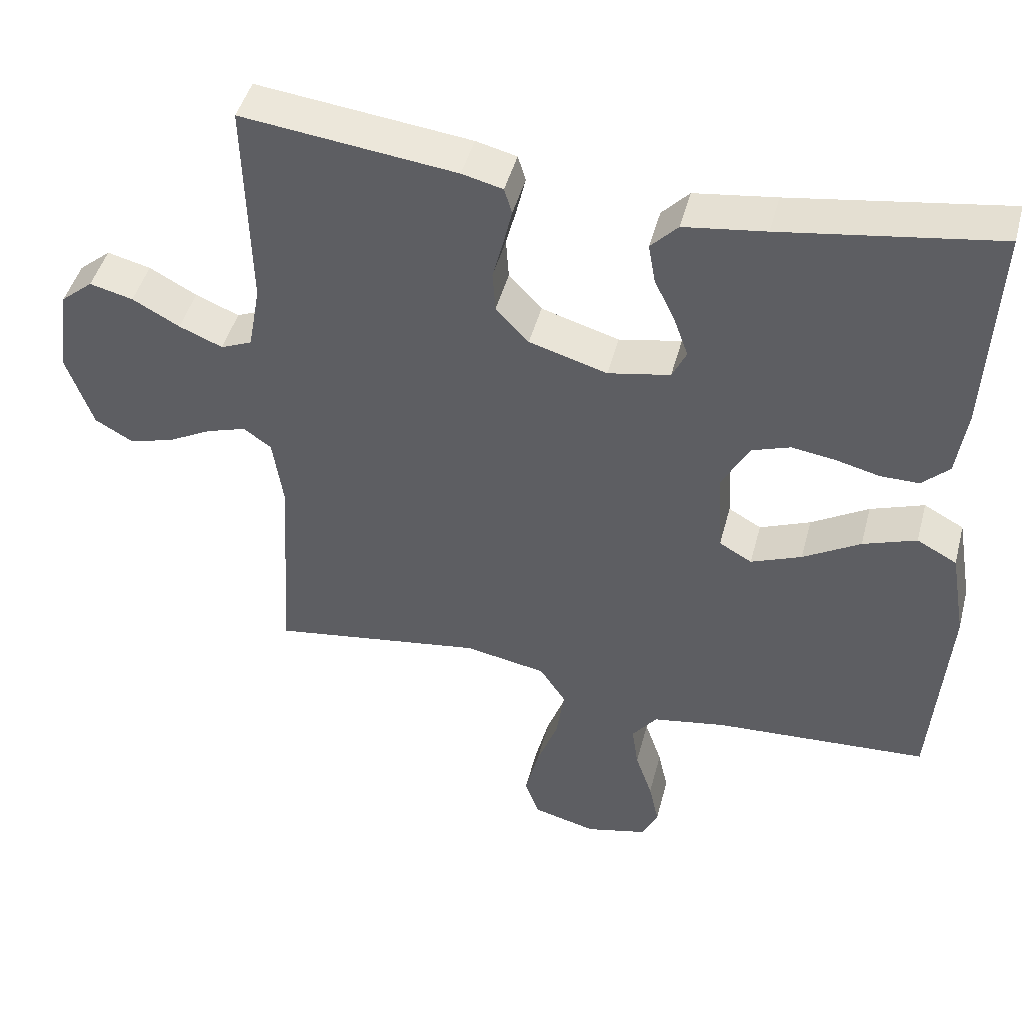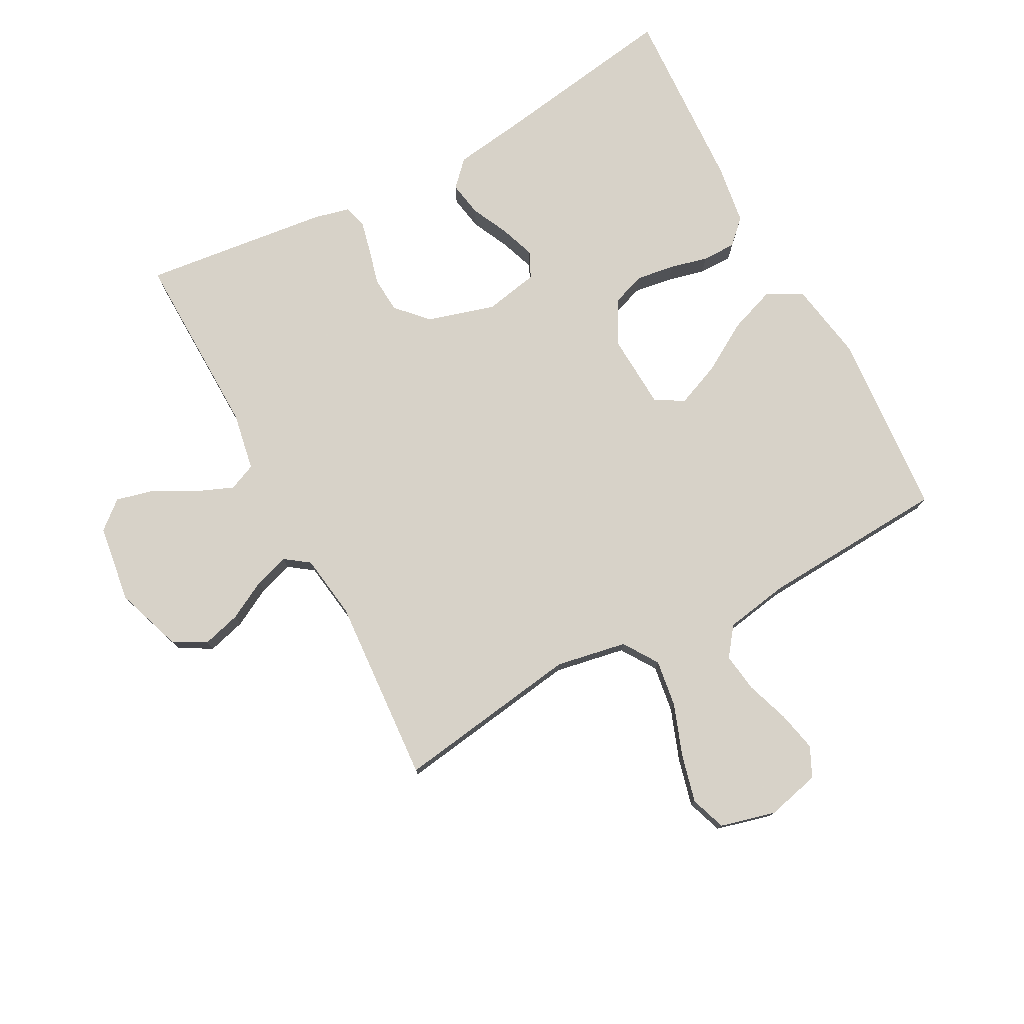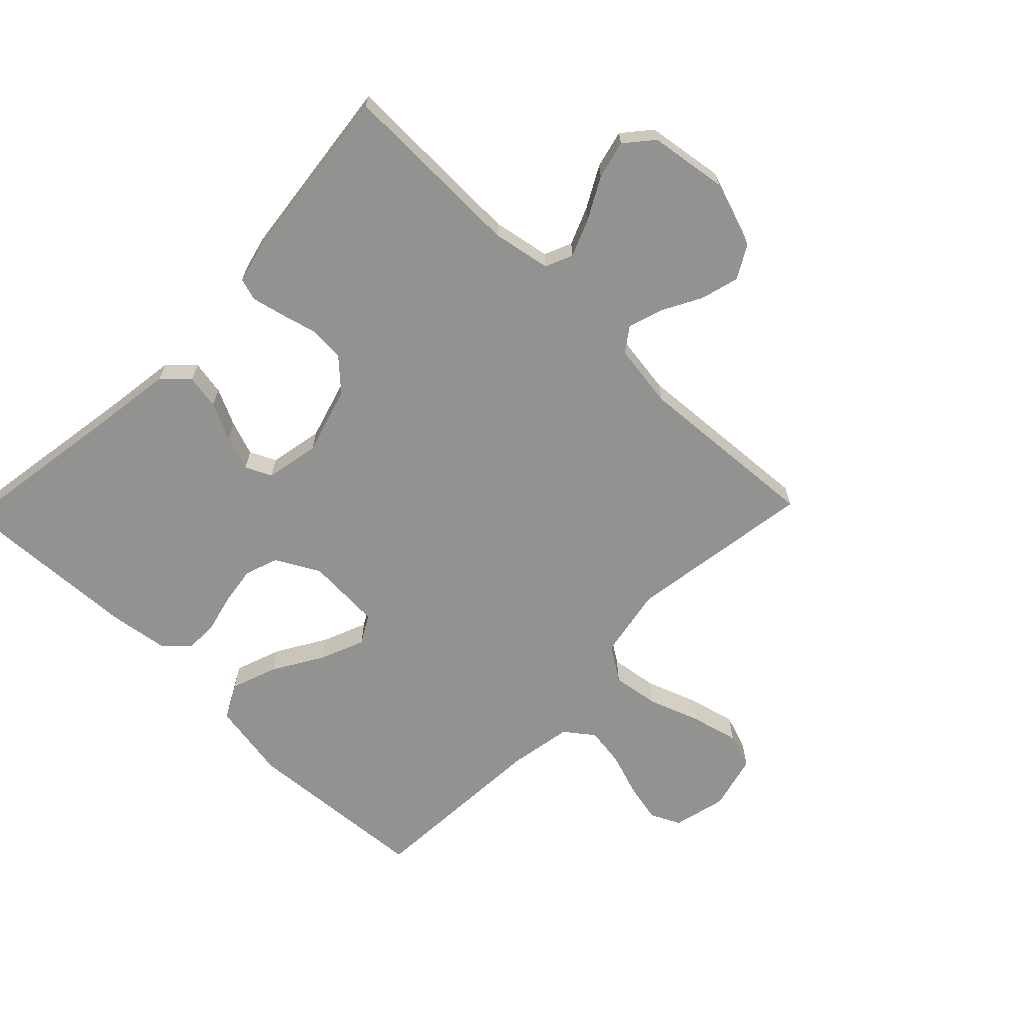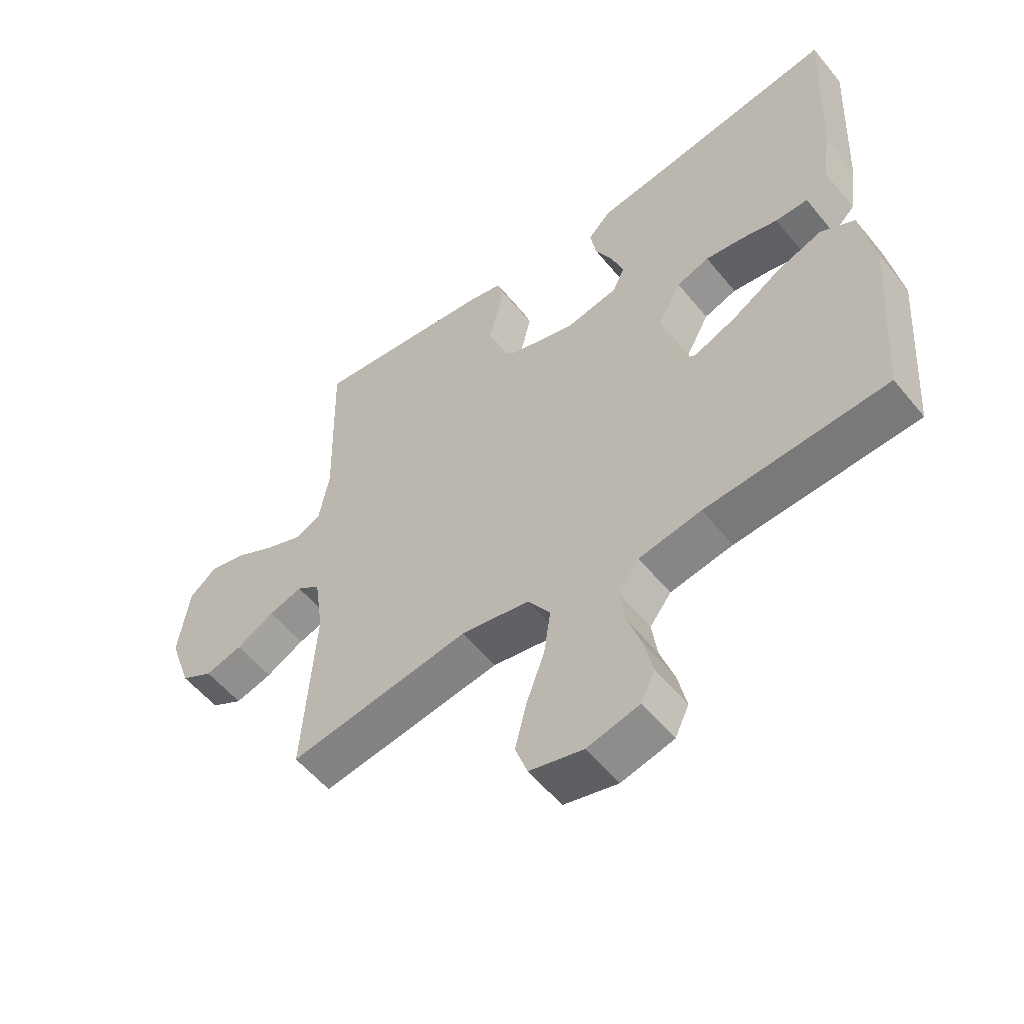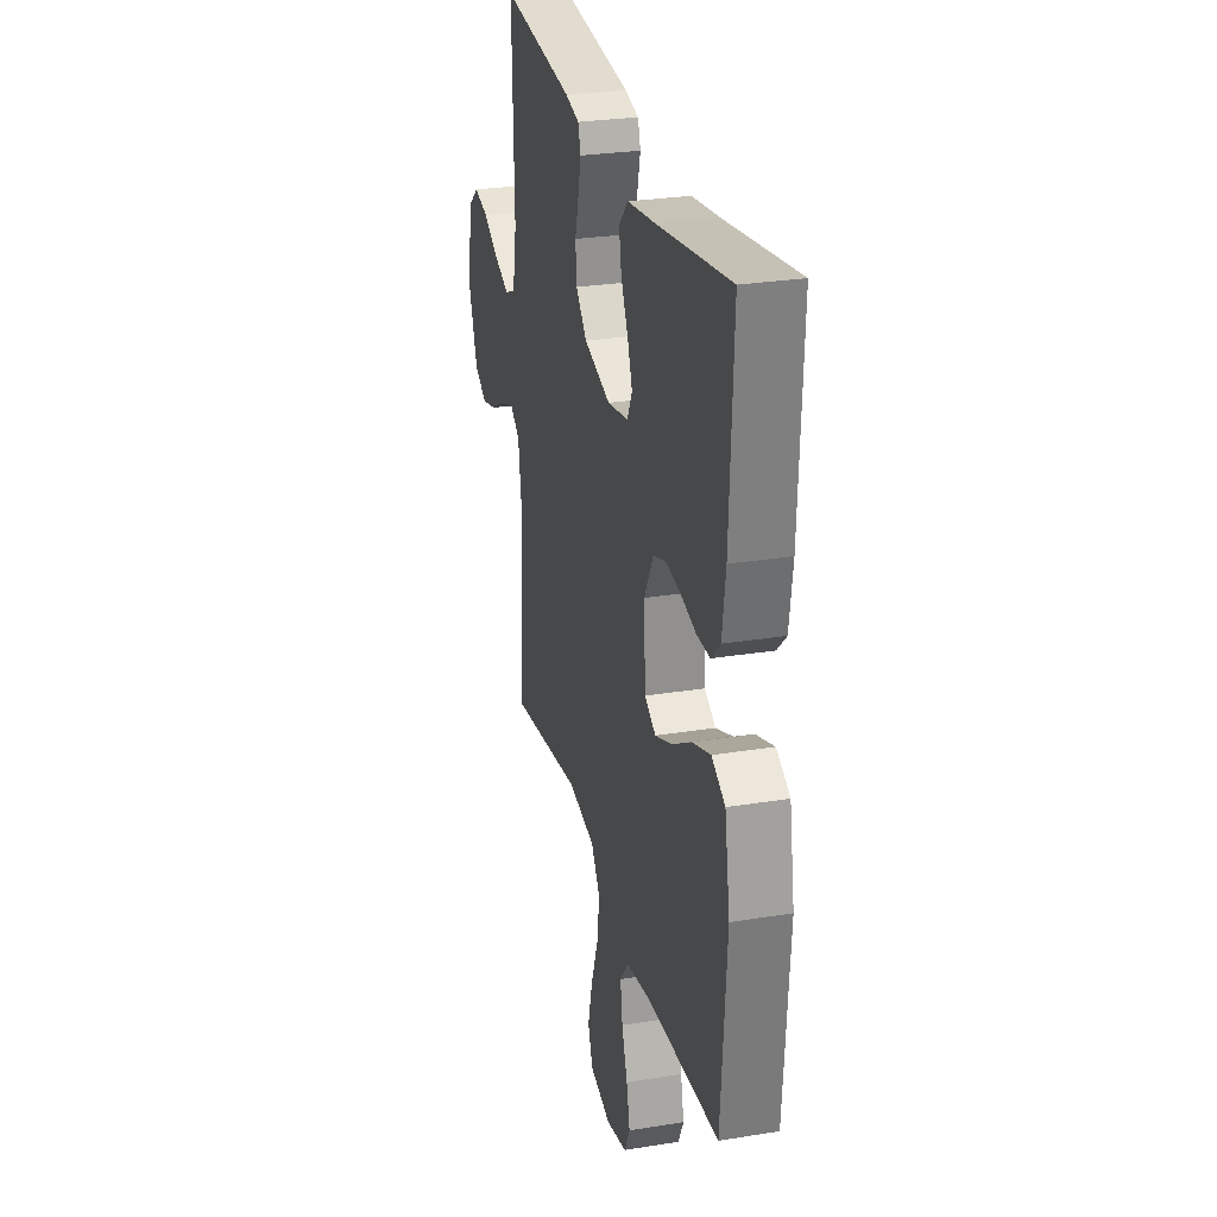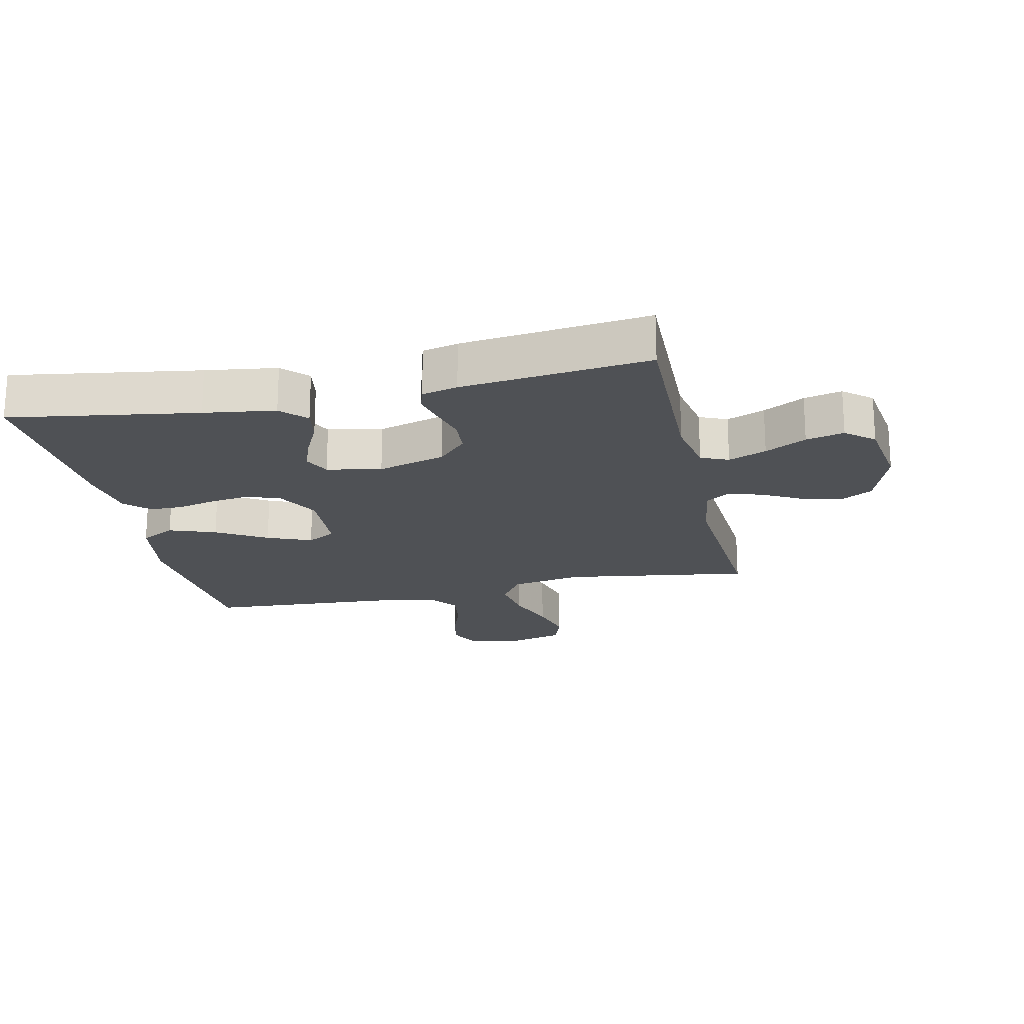
<metadata>
{"format":"obj","ext":"obj","renderer":"f3d","projection":"perspective","resolution":1024,"background":"white","views":[{"elev":45.9,"azim":-165.4,"up":"+Z"},{"elev":77.3,"azim":151.9,"up":"+Y"},{"elev":-66.2,"azim":45.9,"up":"+Y"},{"elev":-55.4,"azim":-141.5,"up":"+Z"},{"elev":27.7,"azim":-103.9,"up":"+Z"},{"elev":-19.8,"azim":12.4,"up":"+Y"}]}
</metadata>
<code>
v -0.5 0.07 0.5
v -0.2 0.07 0.453
v -0.086 0.07 0.437
v -0.048 0.07 0.397
v -0.058 0.07 0.341
v -0.087 0.07 0.281
v -0.107 0.07 0.225
v -0.087 0.07 0.183
v 0 0.07 0.166
v 0.109 0.07 0.198
v 0.155 0.07 0.247
v 0.159 0.07 0.305
v 0.144 0.07 0.363
v 0.132 0.07 0.415
v 0.143 0.07 0.451
v 0.2 0.07 0.465
v 0.5 0.07 0.5
v 0.493 0.07 0.2
v 0.51 0.07 0.106
v 0.554 0.07 0.087
v 0.615 0.07 0.112
v 0.681 0.07 0.148
v 0.742 0.07 0.163
v 0.787 0.07 0.125
v 0.805 0.07 0
v 0.768 0.07 -0.107
v 0.715 0.07 -0.137
v 0.653 0.07 -0.12
v 0.59 0.07 -0.086
v 0.534 0.07 -0.068
v 0.495 0.07 -0.096
v 0.48 0.07 -0.2
v 0.5 0.07 -0.5
v 0.2 0.07 -0.455
v 0.086 0.07 -0.476
v 0.049 0.07 -0.532
v 0.06 0.07 -0.608
v 0.09 0.07 -0.691
v 0.109 0.07 -0.768
v 0.089 0.07 -0.825
v 0 0.07 -0.848
v -0.086 0.07 -0.827
v -0.109 0.07 -0.779
v -0.095 0.07 -0.715
v -0.071 0.07 -0.645
v -0.062 0.07 -0.582
v -0.097 0.07 -0.536
v -0.2 0.07 -0.518
v -0.5 0.07 -0.5
v -0.522 0.07 -0.2
v -0.5 0.07 -0.073
v -0.444 0.07 -0.043
v -0.369 0.07 -0.07
v -0.289 0.07 -0.118
v -0.218 0.07 -0.147
v -0.172 0.07 -0.121
v -0.165 0.07 0
v -0.203 0.07 0.071
v -0.257 0.07 0.09
v -0.319 0.07 0.081
v -0.38 0.07 0.066
v -0.434 0.07 0.066
v -0.472 0.07 0.103
v -0.486 0.07 0.2
v -0.5 0 0.5
v -0.2 0 0.453
v -0.086 0 0.437
v -0.048 0 0.397
v -0.058 0 0.341
v -0.087 0 0.281
v -0.107 0 0.225
v -0.087 0 0.183
v 0 0 0.166
v 0.109 0 0.198
v 0.155 0 0.247
v 0.159 0 0.305
v 0.144 0 0.363
v 0.132 0 0.415
v 0.143 0 0.451
v 0.2 0 0.465
v 0.5 0 0.5
v 0.493 0 0.2
v 0.51 0 0.106
v 0.554 0 0.087
v 0.615 0 0.112
v 0.681 0 0.148
v 0.742 0 0.163
v 0.787 0 0.125
v 0.805 0 0
v 0.768 0 -0.107
v 0.715 0 -0.137
v 0.653 0 -0.12
v 0.59 0 -0.086
v 0.534 0 -0.068
v 0.495 0 -0.096
v 0.48 0 -0.2
v 0.5 0 -0.5
v 0.2 0 -0.455
v 0.086 0 -0.476
v 0.049 0 -0.532
v 0.06 0 -0.608
v 0.09 0 -0.691
v 0.109 0 -0.768
v 0.089 0 -0.825
v 0 0 -0.848
v -0.086 0 -0.827
v -0.109 0 -0.779
v -0.095 0 -0.715
v -0.071 0 -0.645
v -0.062 0 -0.582
v -0.097 0 -0.536
v -0.2 0 -0.518
v -0.5 0 -0.5
v -0.522 0 -0.2
v -0.5 0 -0.073
v -0.444 0 -0.043
v -0.369 0 -0.07
v -0.289 0 -0.118
v -0.218 0 -0.147
v -0.172 0 -0.121
v -0.165 0 0
v -0.203 0 0.071
v -0.257 0 0.09
v -0.319 0 0.081
v -0.38 0 0.066
v -0.434 0 0.066
v -0.472 0 0.103
v -0.486 0 0.2
f 63 64 1 2
f 60 61 62 63
f 59 60 63 2
f 58 59 2 3
f 57 58 3
f 56 57 3
f 51 52 53 54
f 51 54 55
f 48 49 50 51
f 47 48 51 55
f 46 47 55 56
f 42 43 44 45
f 42 45 46
f 41 42 46
f 40 41 46
f 37 38 39 40
f 36 37 40 46
f 35 36 46 56
f 32 33 34
f 31 32 34 35
f 26 27 28 29
f 26 29 30
f 25 26 30
f 24 25 30
f 21 22 23 24
f 20 21 24 30
f 19 20 30 31
f 15 16 17 18
f 12 13 14 15
f 12 15 18 19
f 3 4 5 6
f 3 6 7
f 56 3 7
f 35 56 7 8
f 31 35 8 9
f 11 12 19 31
f 10 11 31
f 9 10 31
f 66 65 128 127
f 127 126 125 124
f 66 127 124 123
f 67 66 123 122
f 67 122 121
f 67 121 120
f 118 117 116 115
f 119 118 115
f 115 114 113 112
f 119 115 112 111
f 120 119 111 110
f 109 108 107 106
f 110 109 106
f 110 106 105
f 110 105 104
f 104 103 102 101
f 110 104 101 100
f 120 110 100 99
f 98 97 96
f 99 98 96 95
f 93 92 91 90
f 94 93 90
f 94 90 89
f 94 89 88
f 88 87 86 85
f 94 88 85 84
f 95 94 84 83
f 82 81 80 79
f 79 78 77 76
f 83 82 79 76
f 70 69 68 67
f 71 70 67
f 71 67 120
f 72 71 120 99
f 73 72 99 95
f 95 83 76 75
f 95 75 74
f 95 74 73
f 1 65 66 2
f 2 66 67 3
f 3 67 68 4
f 4 68 69 5
f 5 69 70 6
f 6 70 71 7
f 7 71 72 8
f 8 72 73 9
f 9 73 74 10
f 10 74 75 11
f 11 75 76 12
f 12 76 77 13
f 13 77 78 14
f 14 78 79 15
f 15 79 80 16
f 16 80 81 17
f 17 81 82 18
f 18 82 83 19
f 19 83 84 20
f 20 84 85 21
f 21 85 86 22
f 22 86 87 23
f 23 87 88 24
f 24 88 89 25
f 25 89 90 26
f 26 90 91 27
f 27 91 92 28
f 28 92 93 29
f 29 93 94 30
f 30 94 95 31
f 31 95 96 32
f 32 96 97 33
f 33 97 98 34
f 34 98 99 35
f 35 99 100 36
f 36 100 101 37
f 37 101 102 38
f 38 102 103 39
f 39 103 104 40
f 40 104 105 41
f 41 105 106 42
f 42 106 107 43
f 43 107 108 44
f 44 108 109 45
f 45 109 110 46
f 46 110 111 47
f 47 111 112 48
f 48 112 113 49
f 49 113 114 50
f 50 114 115 51
f 51 115 116 52
f 52 116 117 53
f 53 117 118 54
f 54 118 119 55
f 55 119 120 56
f 56 120 121 57
f 57 121 122 58
f 58 122 123 59
f 59 123 124 60
f 60 124 125 61
f 61 125 126 62
f 62 126 127 63
f 63 127 128 64
f 64 128 65 1

</code>
